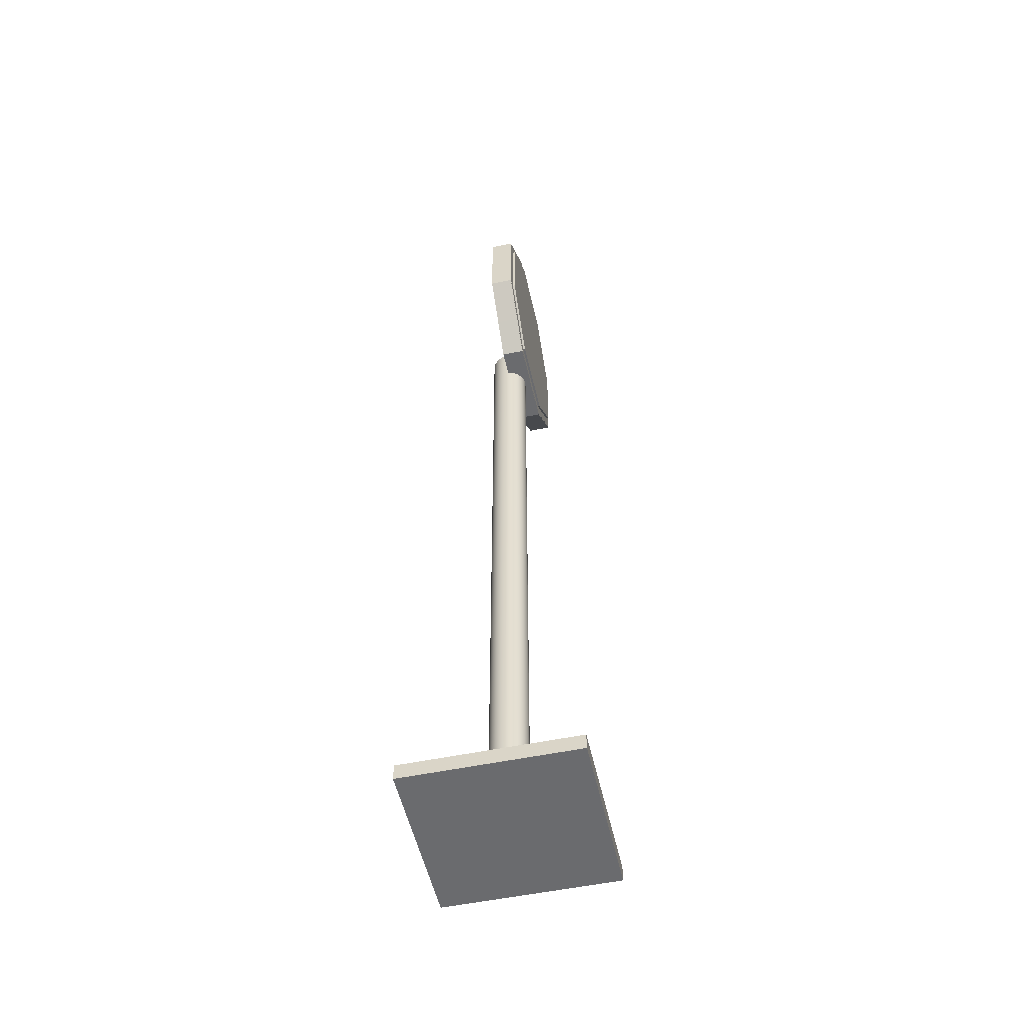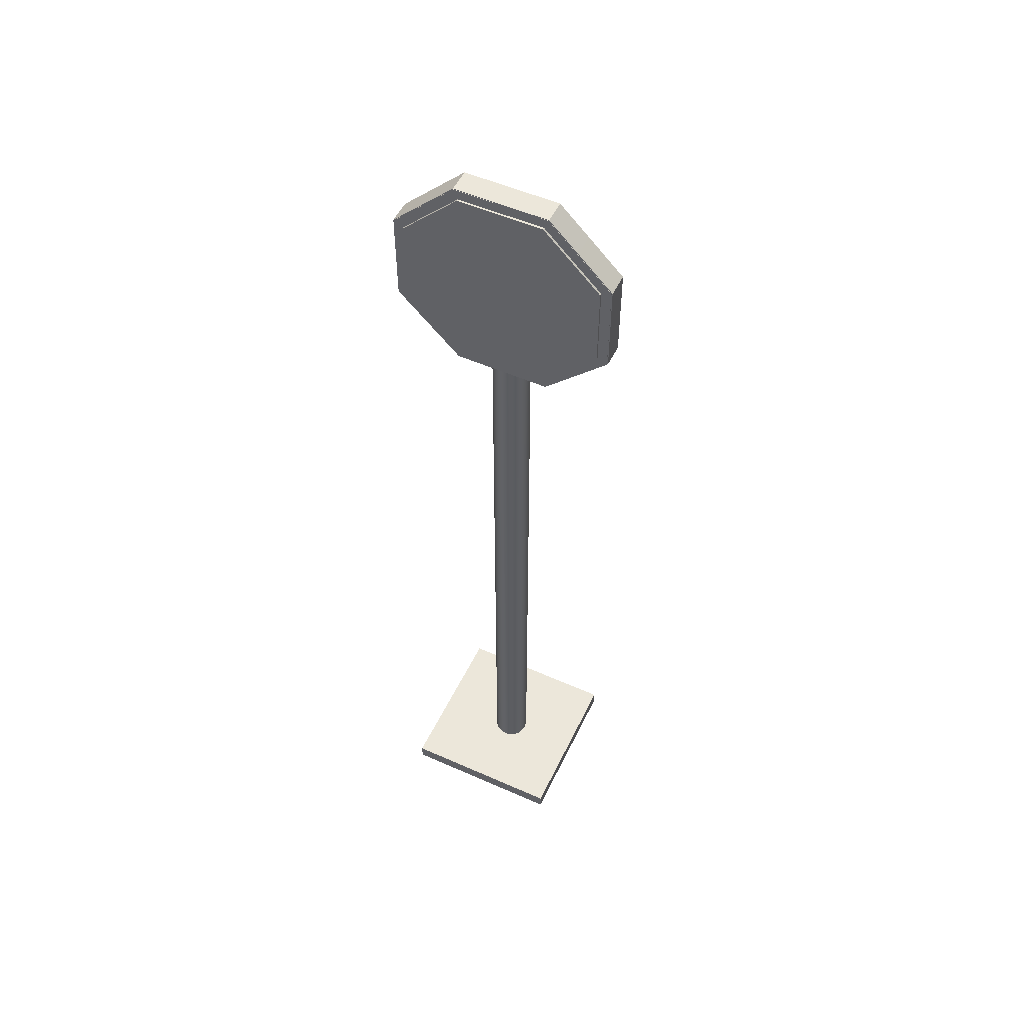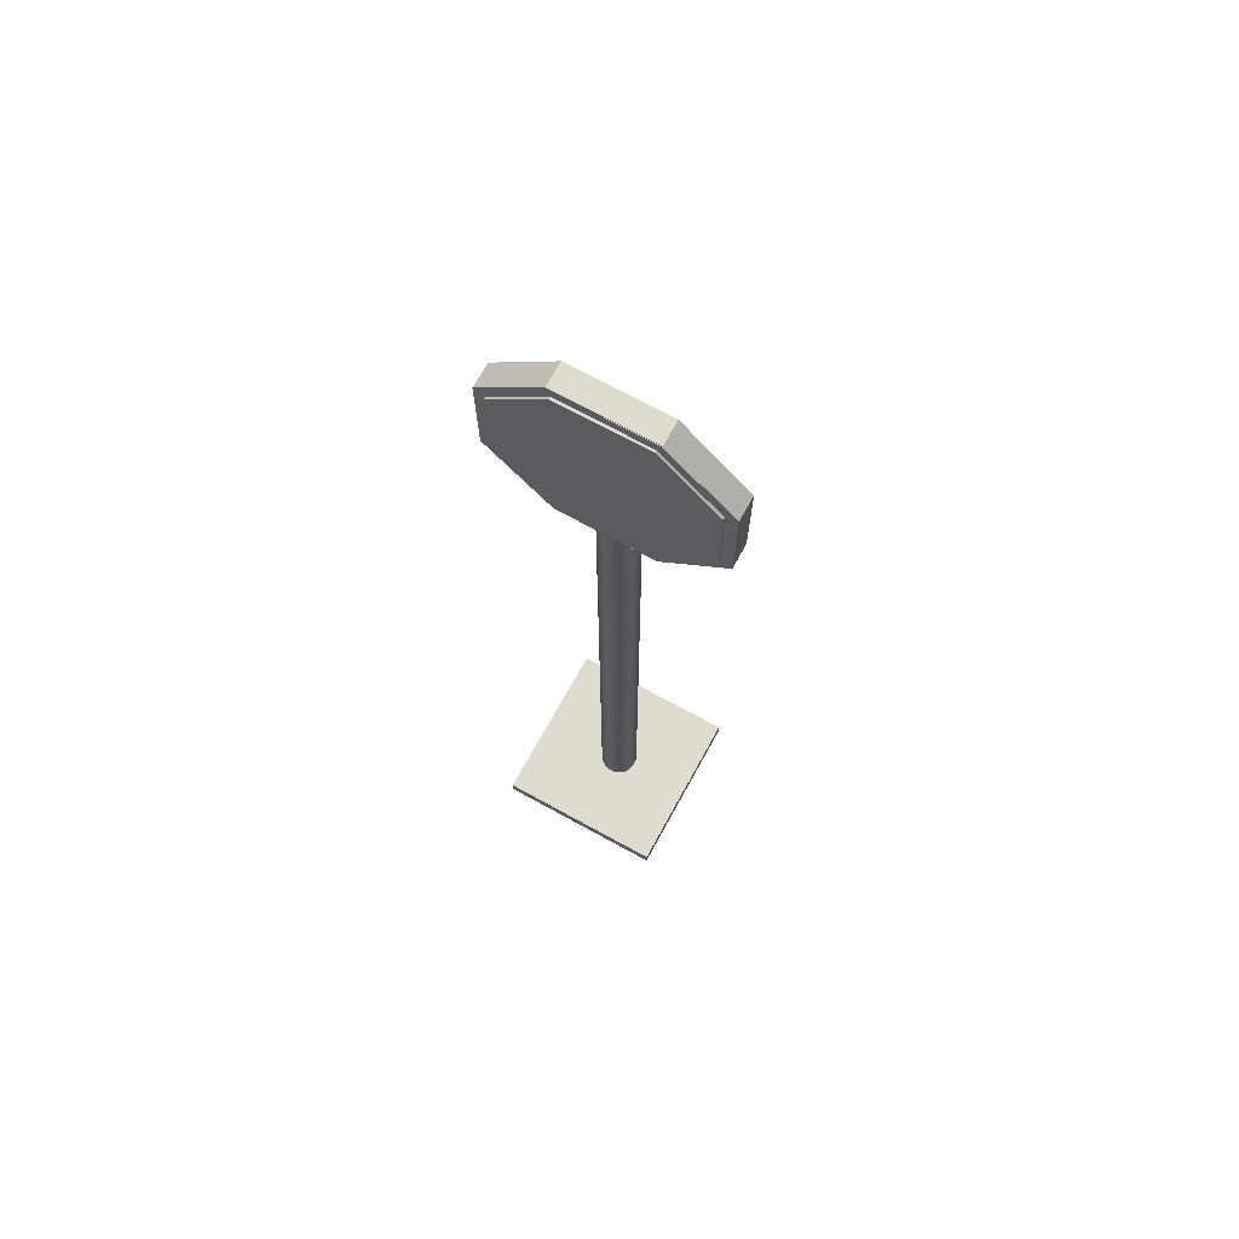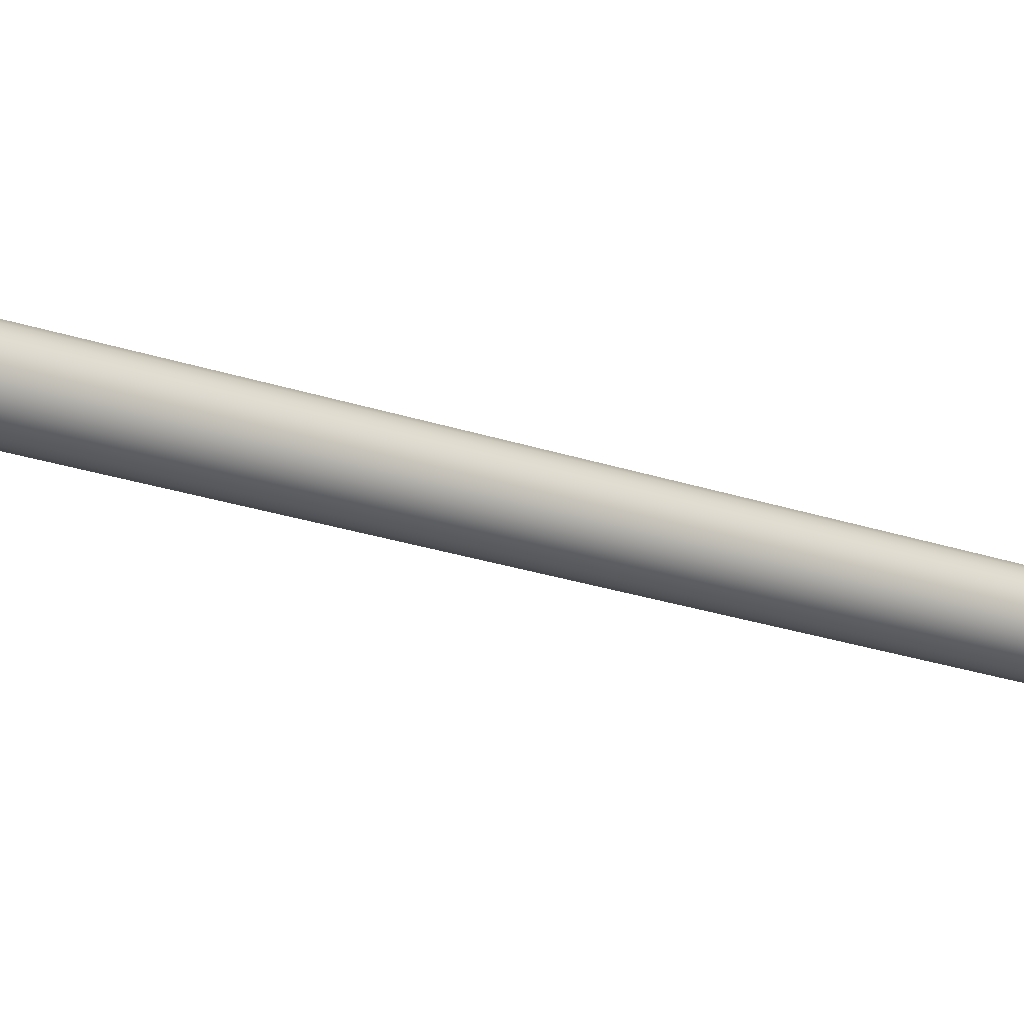
<metadata>
{"format":"obj","ext":"obj","renderer":"f3d","projection":"perspective","resolution":1024,"background":"white","views":[{"elev":-53.4,"azim":12.6,"up":"+Y"},{"elev":53.1,"azim":115.4,"up":"+Y"},{"elev":70.4,"azim":118.8,"up":"+Y"},{"elev":-19.1,"azim":-125.4,"up":"+Z"}]}
</metadata>
<code>
o SketchUp.001_ID10.001
v 0.02015 0.1584 -0.02128
v 0.02078 0.1584 -0.02047
v 0.02078 0.1584 -0.02047
v 0.0184 0.1584 -0.0223
v 0.01934 0.1584 -0.0219
v 0.01934 0.1584 -0.0219
v 0.02015 0.1584 -0.01573
v 0.01934 0.1584 -0.01511
v 0.01934 0.1584 -0.01511
v 0.01637 0.1584 -0.0223
v 0.01738 0.1584 -0.02243
v 0.01738 0.1584 -0.02243
v 0.01461 0.1584 -0.02128
v 0.01542 0.1584 -0.0219
v 0.01542 0.1584 -0.0219
v 0.01637 0.1584 -0.01472
v 0.01542 0.1584 -0.01511
v 0.01542 0.1584 -0.01511
v 0.01359 0.1584 -0.01952
v 0.01398 0.1584 -0.02047
v 0.01398 0.1584 -0.02047
v 0.02117 0.1584 -0.01749
v 0.02078 0.1584 -0.01654
v 0.02078 0.1584 -0.01654
v 0.0184 0.1584 -0.0223
v 0.01461 0.1584 -0.01573
v 0.01398 0.1584 -0.01654
v 0.01398 0.1584 -0.01654
v 0.01346 0.1584 -0.01851
v 0.01359 0.1584 -0.01952
v 0.02117 0.1584 -0.01749
v 0.0184 0.1584 -0.01472
v 0.01738 0.1584 -0.01458
v 0.01738 0.1584 -0.01458
v 0.02015 0.1584 -0.02128
v 0.02015 0.1584 -0.01573
v 0.0184 0.1584 -0.01472
v 0.01637 0.1584 -0.0223
v 0.01359 0.1584 -0.01749
v 0.01346 0.1584 -0.01851
v 0.01637 0.1584 -0.01472
v 0.01461 0.1584 -0.02128
v 0.02117 0.1584 -0.01952
v 0.0213 0.1584 -0.01851
v 0.0213 0.1584 -0.01851
v 0.0213 0.002205 -0.01851
v 0.0213 0.09175 -0.01851
v 0.01359 0.1584 -0.01749
v 0.01461 0.1584 -0.01573
v 0.01461 0.1584 -0.02128
v 0.01542 0.002205 -0.0219
v 0.01461 0.002205 -0.02128
v 0.01542 0.1584 -0.0219
v 0.01398 0.002205 -0.02047
v 0.01398 0.1584 -0.02047
v 0.01359 0.002205 -0.01952
v 0.01359 0.1584 -0.01952
v 0.01346 0.002205 -0.01851
v 0.01346 0.1584 -0.01851
v 0.01359 0.002205 -0.01749
v 0.01359 0.1584 -0.01749
v 0.01398 0.002205 -0.01654
v 0.01398 0.1584 -0.01654
v 0.01461 0.002205 -0.01573
v 0.01461 0.1584 -0.01573
v 0.01542 0.1584 -0.01511
v 0.01542 0.002205 -0.01511
v 0.01637 0.1584 -0.01472
v 0.01637 0.002205 -0.01472
v 0.01738 0.09175 -0.01458
v 0.01738 0.002205 -0.01458
v 0.01738 0.1584 -0.01458
v 0.0184 0.1584 -0.01472
v 0.0184 0.002205 -0.01472
v 0.01934 0.1584 -0.01511
v 0.01934 0.002205 -0.01511
v 0.02015 0.1584 -0.01573
v 0.02015 0.002205 -0.01573
v 0.02078 0.002205 -0.01654
v 0.02078 0.1584 -0.01654
v 0.02117 0.002205 -0.01749
v 0.02117 0.1584 -0.01749
v 0.02117 0.002205 -0.01952
v 0.02117 0.1584 -0.01952
v 0.02078 0.002205 -0.02047
v 0.02078 0.1584 -0.02047
v 0.02015 0.002205 -0.02128
v 0.02015 0.1584 -0.02128
v 0.01934 0.1584 -0.0219
v 0.01934 0.002205 -0.0219
v 0.0184 0.1584 -0.0223
v 0.0184 0.002205 -0.0223
v 0.01738 0.09175 -0.02243
v 0.01738 0.002205 -0.02243
v 0.01738 0.1584 -0.02243
v 0.01637 0.1584 -0.0223
v 0.01637 0.002205 -0.0223
f 1 2 3
f 4 5 6
f 7 8 9
f 10 11 12
f 13 14 15
f 16 17 18
f 19 20 21
f 22 23 24
f 12 25 4
f 26 27 28
f 29 30 19
f 3 31 22
f 32 33 34
f 6 35 1
f 24 36 7
f 9 37 32
f 15 38 10
f 39 40 29
f 34 41 16
f 21 42 13
f 3 22 43
f 43 22 44
f 45 46 47
f 48 30 40
f 30 48 20
f 20 48 27
f 20 27 42
f 42 27 49
f 42 49 14
f 14 49 17
f 14 17 38
f 38 17 41
f 38 41 11
f 11 41 33
f 11 33 37
f 11 37 25
f 25 37 5
f 5 37 8
f 5 8 35
f 35 8 36
f 35 36 2
f 2 36 23
f 2 23 31
f 28 48 39
f 18 49 26
f 1 35 2
f 4 25 5
f 7 36 8
f 10 38 11
f 13 42 14
f 16 41 17
f 19 30 20
f 22 31 23
f 12 11 25
f 26 49 27
f 29 40 30
f 3 2 31
f 32 37 33
f 6 5 35
f 24 23 36
f 9 8 37
f 15 14 38
f 39 48 40
f 34 33 41
f 21 20 42
f 28 27 48
f 18 17 49
f 50 51 52
f 51 50 53
f 50 54 55
f 54 50 52
f 55 56 57
f 56 55 54
f 57 58 59
f 58 57 56
f 59 60 61
f 60 59 58
f 61 62 63
f 62 61 60
f 63 64 65
f 64 63 62
f 66 64 67
f 64 66 65
f 68 67 69
f 67 68 66
f 70 69 71
f 69 70 68
f 68 70 72
f 73 71 74
f 71 73 70
f 70 73 72
f 75 74 76
f 74 75 73
f 77 76 78
f 76 77 75
f 79 77 78
f 77 79 80
f 81 80 79
f 80 81 82
f 46 82 81
f 82 46 45
f 83 47 46
f 47 83 45
f 45 83 84
f 85 84 83
f 84 85 86
f 87 86 85
f 86 87 88
f 89 87 90
f 87 89 88
f 91 90 92
f 90 91 89
f 93 92 94
f 92 93 91
f 91 93 95
f 96 94 97
f 94 96 93
f 93 96 95
f 53 97 51
f 97 53 96
o SketchUp_ID2.001
v 0.03531 -0.000701 -0.03543
v 0.000371 -0.000701 -0.000492
v 0.000371 -0.000701 -0.03543
v 0.03531 -0.000701 -0.000492
v 0.000371 0.00264 -0.03543
v 0.000371 -0.000701 -0.000492
v 0.000371 0.00264 -0.000492
v 0.000371 -0.000701 -0.03543
v 0.000371 0.00264 -0.03543
v 0.03531 -0.000701 -0.03543
v 0.000371 -0.000701 -0.03543
v 0.03531 0.00264 -0.03543
v 0.03531 -0.000701 -0.03543
v 0.03531 0.00264 -0.000492
v 0.03531 -0.000701 -0.000492
v 0.03531 0.00264 -0.03543
v 0.03531 0.00264 -0.000492
v 0.000371 -0.000701 -0.000492
v 0.03531 -0.000701 -0.000492
v 0.000371 0.00264 -0.000492
v 0.000371 0.00264 -0.000492
v 0.01406 0.00264 -0.01578
v 0.000371 0.00264 -0.03543
v 0.01475 0.00264 -0.01487
v 0.01566 0.00264 -0.01418
v 0.03531 0.00264 -0.000492
v 0.01362 0.00264 -0.01683
v 0.01347 0.00264 -0.01796
v 0.01671 0.00264 -0.01374
v 0.01784 0.00264 -0.01359
v 0.01897 0.00264 -0.01374
v 0.02002 0.00264 -0.01418
v 0.02093 0.00264 -0.01487
v 0.02162 0.00264 -0.01578
v 0.02206 0.00264 -0.01683
v 0.02221 0.00264 -0.01796
v 0.01566 0.00264 -0.02174
v 0.03531 0.00264 -0.03543
v 0.01475 0.00264 -0.02105
v 0.01406 0.00264 -0.02014
v 0.01362 0.00264 -0.01909
v 0.01671 0.00264 -0.02218
v 0.01784 0.00264 -0.02233
v 0.01897 0.00264 -0.02218
v 0.02002 0.00264 -0.02174
v 0.02093 0.00264 -0.02105
v 0.02162 0.00264 -0.02014
v 0.02206 0.00264 -0.01909
f 98 99 100
f 99 98 101
f 102 103 104
f 103 102 105
f 106 107 108
f 107 106 109
f 110 111 112
f 111 110 113
f 114 115 116
f 115 114 117
f 118 119 120
f 119 118 121
f 121 118 122
f 122 118 123
f 120 119 124
f 120 124 125
f 122 123 126
f 126 123 127
f 127 123 128
f 128 123 129
f 129 123 130
f 130 123 131
f 131 123 132
f 132 123 133
f 120 134 135
f 134 120 136
f 136 120 137
f 137 120 138
f 138 120 125
f 135 134 139
f 135 139 140
f 135 140 141
f 135 141 142
f 135 142 143
f 135 143 144
f 135 144 145
f 135 145 133
f 135 133 123
o Cube_Cube.001
v 0.01782 0.1825 -0.02844
v 0.01782 0.1955 -0.02844
v 0.01782 0.1896 -0.03436
v 0.01782 0.1825 -0.04146
v 0.02261 0.1896 -0.03436
v 0.02261 0.1825 -0.04146
v 0.02261 0.1825 -0.00919
v 0.02261 0.1955 -0.00919
v 0.02261 0.1896 -0.003269
v 0.02261 0.1825 0.00383
v 0.01782 0.1896 -0.003269
v 0.01782 0.1825 0.00383
v 0.01782 0.1502 -0.00919
v 0.02261 0.1502 -0.00919
v 0.02261 0.1561 -0.003269
v 0.01782 0.1561 -0.003269
v 0.01782 0.1955 -0.00919
v 0.02261 0.1955 -0.02844
v 0.01782 0.1955 -0.01881
v 0.02261 0.1955 -0.01881
v 0.01782 0.1502 -0.02844
v 0.02261 0.1502 -0.02844
v 0.02261 0.1502 -0.01881
v 0.01782 0.1502 -0.01881
v 0.02261 0.1825 -0.02844
v 0.02261 0.1825 -0.01881
v 0.01782 0.1825 -0.00919
v 0.01782 0.1825 -0.01881
v 0.01782 0.1561 -0.03436
v 0.02261 0.1561 -0.03436
v 0.01782 0.1633 -0.01881
v 0.01782 0.1729 -0.01881
v 0.01782 0.1729 -0.02844
v 0.01782 0.1633 -0.02844
v 0.02261 0.1633 -0.04146
v 0.02261 0.1729 -0.04146
v 0.02261 0.1729 -0.02844
v 0.02261 0.1633 -0.02844
v 0.02261 0.1633 -0.01881
v 0.02261 0.1729 -0.01881
v 0.02261 0.1729 -0.00919
v 0.02261 0.1633 -0.00919
v 0.01782 0.1633 0.00383
v 0.01782 0.1729 0.00383
v 0.01782 0.1729 -0.00919
v 0.01782 0.1633 -0.00919
v 0.02261 0.1633 0.00383
v 0.02261 0.1729 0.00383
v 0.01782 0.1633 -0.04146
v 0.01782 0.1729 -0.04146
f 146 148 149
f 148 151 149
f 152 154 155
f 154 157 155
f 159 161 158
f 162 154 153
f 147 165 163
f 167 169 166
f 163 171 170
f 162 173 172
f 156 172 157
f 164 153 165
f 168 158 169
f 165 152 171
f 150 170 151
f 175 166 174
f 148 163 150
f 164 146 173
f 177 179 176
f 181 183 180
f 185 187 184
f 189 191 188
f 190 176 191
f 182 184 183
f 193 188 192
f 186 192 187
f 195 180 194
f 178 194 179
f 173 178 177
f 151 182 181
f 171 186 185
f 157 190 189
f 172 177 190
f 170 185 182
f 155 189 193
f 152 193 186
f 149 181 195
f 146 195 178
f 179 174 166
f 194 175 174
f 187 160 159
f 192 161 160
f 183 168 167
f 191 169 158
f 161 191 158
f 184 159 168
f 175 183 167
f 176 166 169
f 146 147 148
f 148 150 151
f 152 153 154
f 154 156 157
f 159 160 161
f 162 156 154
f 147 164 165
f 167 168 169
f 163 165 171
f 162 164 173
f 156 162 172
f 164 162 153
f 168 159 158
f 165 153 152
f 150 163 170
f 175 167 166
f 148 147 163
f 164 147 146
f 177 178 179
f 181 182 183
f 185 186 187
f 189 190 191
f 190 177 176
f 182 185 184
f 193 189 188
f 186 193 192
f 195 181 180
f 178 195 194
f 173 146 178
f 151 170 182
f 171 152 186
f 157 172 190
f 172 173 177
f 170 171 185
f 155 157 189
f 152 155 193
f 149 151 181
f 146 149 195
f 179 194 174
f 194 180 175
f 187 192 160
f 192 188 161
f 183 184 168
f 191 176 169
f 161 188 191
f 184 187 159
f 175 180 183
f 176 179 166
o Plane
v 0.02326 0.1638 0.000457
v 0.02326 0.1822 0.000457
v 0.02326 0.1822 -0.0384
v 0.02326 0.1638 -0.0384
f 197 199 196
f 197 198 199
o Cube.001_Cube.002
v 0.01877 0.1816 -0.0275
v 0.01877 0.188 -0.03284
v 0.01877 0.1816 -0.03924
v 0.02309 0.1816 -0.03924
v 0.02309 0.1816 -0.01013
v 0.02309 0.188 -0.00479
v 0.02309 0.1816 0.001614
v 0.01877 0.1816 0.001614
v 0.02309 0.1524 -0.01013
v 0.01877 0.1578 -0.00479
v 0.01877 0.1524 -0.01013
v 0.01877 0.1933 -0.01013
v 0.02309 0.1933 -0.01013
v 0.01877 0.1933 -0.0275
v 0.02309 0.1933 -0.01881
v 0.02309 0.1933 -0.0275
v 0.02309 0.1524 -0.0275
v 0.01877 0.1524 -0.01881
v 0.01877 0.1524 -0.0275
v 0.02309 0.1816 -0.01881
v 0.02309 0.1816 -0.0275
v 0.01877 0.1816 -0.01881
v 0.01877 0.1816 -0.01013
v 0.01877 0.188 -0.00479
v 0.01877 0.1933 -0.01881
v 0.02309 0.1524 -0.01881
v 0.02309 0.188 -0.03284
v 0.02309 0.1578 -0.03284
v 0.01877 0.1578 -0.03284
v 0.01877 0.1729 -0.01881
v 0.01877 0.1642 -0.0275
v 0.01877 0.1642 -0.01881
v 0.02309 0.1729 -0.03924
v 0.02309 0.1642 -0.0275
v 0.02309 0.1642 -0.03924
v 0.02309 0.1729 -0.01881
v 0.02309 0.1642 -0.01013
v 0.02309 0.1642 -0.01881
v 0.01877 0.1729 0.001614
v 0.01877 0.1642 -0.01013
v 0.01877 0.1642 0.001614
v 0.01877 0.1729 -0.01013
v 0.02309 0.1729 -0.0275
v 0.02309 0.1729 0.001614
v 0.02309 0.1642 0.001614
v 0.02309 0.1729 -0.01013
v 0.01877 0.1729 -0.03924
v 0.01877 0.1642 -0.03924
v 0.01877 0.1729 -0.0275
v 0.02309 0.1578 -0.00479
f 200 201 202
f 201 203 202
f 204 205 206
f 205 207 206
f 208 209 210
f 211 205 212
f 213 214 215
f 216 217 218
f 215 219 220
f 211 221 222
f 223 222 207
f 224 212 214
f 225 210 217
f 214 204 219
f 226 220 203
f 227 218 228
f 201 215 226
f 224 200 221
f 229 230 231
f 232 233 234
f 235 236 237
f 238 239 240
f 241 231 239
f 242 237 233
f 243 240 244
f 245 244 236
f 246 234 247
f 248 247 230
f 221 248 229
f 203 242 232
f 219 245 235
f 207 241 238
f 222 229 241
f 220 235 242
f 206 238 243
f 204 243 245
f 202 232 246
f 200 246 248
f 230 228 218
f 247 227 228
f 236 249 208
f 244 209 249
f 233 225 216
f 239 217 210
f 209 239 210
f 237 208 225
f 227 233 216
f 231 218 217
f 200 213 201
f 201 226 203
f 204 212 205
f 205 223 207
f 208 249 209
f 211 223 205
f 213 224 214
f 216 225 217
f 215 214 219
f 211 224 221
f 223 211 222
f 224 211 212
f 225 208 210
f 214 212 204
f 226 215 220
f 227 216 218
f 201 213 215
f 224 213 200
f 229 248 230
f 232 242 233
f 235 245 236
f 238 241 239
f 241 229 231
f 242 235 237
f 243 238 240
f 245 243 244
f 246 232 234
f 248 246 247
f 221 200 248
f 203 220 242
f 219 204 245
f 207 222 241
f 222 221 229
f 220 219 235
f 206 207 238
f 204 206 243
f 202 203 232
f 200 202 246
f 230 247 228
f 247 234 227
f 236 244 249
f 244 240 209
f 233 237 225
f 239 231 217
f 209 240 239
f 237 236 208
f 227 234 233
f 231 230 218
o Cube_Cube.000
v 0.01791 0.1824 -0.02834
v 0.01791 0.1954 -0.02834
v 0.01791 0.1895 -0.03421
v 0.01791 0.1824 -0.04125
v 0.02265 0.1895 -0.03421
v 0.02265 0.1824 -0.04125
v 0.02265 0.1824 -0.009254
v 0.02265 0.1954 -0.009254
v 0.02265 0.1895 -0.003383
v 0.02265 0.1824 0.003656
v 0.01791 0.1895 -0.003383
v 0.01791 0.1824 0.003656
v 0.01791 0.1504 -0.009254
v 0.02265 0.1504 -0.009254
v 0.02265 0.1563 -0.003383
v 0.01791 0.1563 -0.003383
v 0.01791 0.1954 -0.009254
v 0.02265 0.1954 -0.02834
v 0.01791 0.1954 -0.0188
v 0.02265 0.1954 -0.0188
v 0.01791 0.1504 -0.02834
v 0.02265 0.1504 -0.02834
v 0.02265 0.1504 -0.0188
v 0.01791 0.1504 -0.0188
v 0.02265 0.1824 -0.02834
v 0.02265 0.1824 -0.0188
v 0.01791 0.1824 -0.009254
v 0.01791 0.1824 -0.0188
v 0.01791 0.1563 -0.03421
v 0.02265 0.1563 -0.03421
v 0.01791 0.1634 -0.0188
v 0.01791 0.1729 -0.0188
v 0.01791 0.1729 -0.02834
v 0.01791 0.1634 -0.02834
v 0.02265 0.1634 -0.04125
v 0.02265 0.1729 -0.04125
v 0.02265 0.1729 -0.02834
v 0.02265 0.1634 -0.02834
v 0.02265 0.1634 -0.0188
v 0.02265 0.1729 -0.0188
v 0.02265 0.1729 -0.009254
v 0.02265 0.1634 -0.009254
v 0.01791 0.1634 0.003656
v 0.01791 0.1729 0.003656
v 0.01791 0.1729 -0.009254
v 0.01791 0.1634 -0.009254
v 0.02265 0.1634 0.003656
v 0.02265 0.1729 0.003656
v 0.01791 0.1634 -0.04125
v 0.01791 0.1729 -0.04125
f 250 252 253
f 252 255 253
f 256 258 259
f 258 261 259
f 263 265 262
f 266 258 257
f 251 269 267
f 271 273 270
f 267 275 274
f 266 277 276
f 260 276 261
f 268 257 269
f 272 262 273
f 269 256 275
f 254 274 255
f 279 270 278
f 252 267 254
f 268 250 277
f 281 283 280
f 285 287 284
f 289 291 288
f 293 295 292
f 294 280 295
f 286 288 287
f 297 292 296
f 290 296 291
f 299 284 298
f 282 298 283
f 277 282 281
f 255 286 285
f 275 290 289
f 261 294 293
f 276 281 294
f 274 289 286
f 259 293 297
f 256 297 290
f 253 285 299
f 250 299 282
f 283 278 270
f 298 279 278
f 291 264 263
f 296 265 264
f 287 272 271
f 295 273 262
f 265 295 262
f 288 263 272
f 279 287 271
f 280 270 273
f 250 251 252
f 252 254 255
f 256 257 258
f 258 260 261
f 263 264 265
f 266 260 258
f 251 268 269
f 271 272 273
f 267 269 275
f 266 268 277
f 260 266 276
f 268 266 257
f 272 263 262
f 269 257 256
f 254 267 274
f 279 271 270
f 252 251 267
f 268 251 250
f 281 282 283
f 285 286 287
f 289 290 291
f 293 294 295
f 294 281 280
f 286 289 288
f 297 293 292
f 290 297 296
f 299 285 284
f 282 299 298
f 277 250 282
f 255 274 286
f 275 256 290
f 261 276 294
f 276 277 281
f 274 275 289
f 259 261 293
f 256 259 297
f 253 255 285
f 250 253 299
f 283 298 278
f 298 284 279
f 291 296 264
f 296 292 265
f 287 288 272
f 295 280 273
f 265 292 295
f 288 291 263
f 279 284 287
f 280 283 270

</code>
